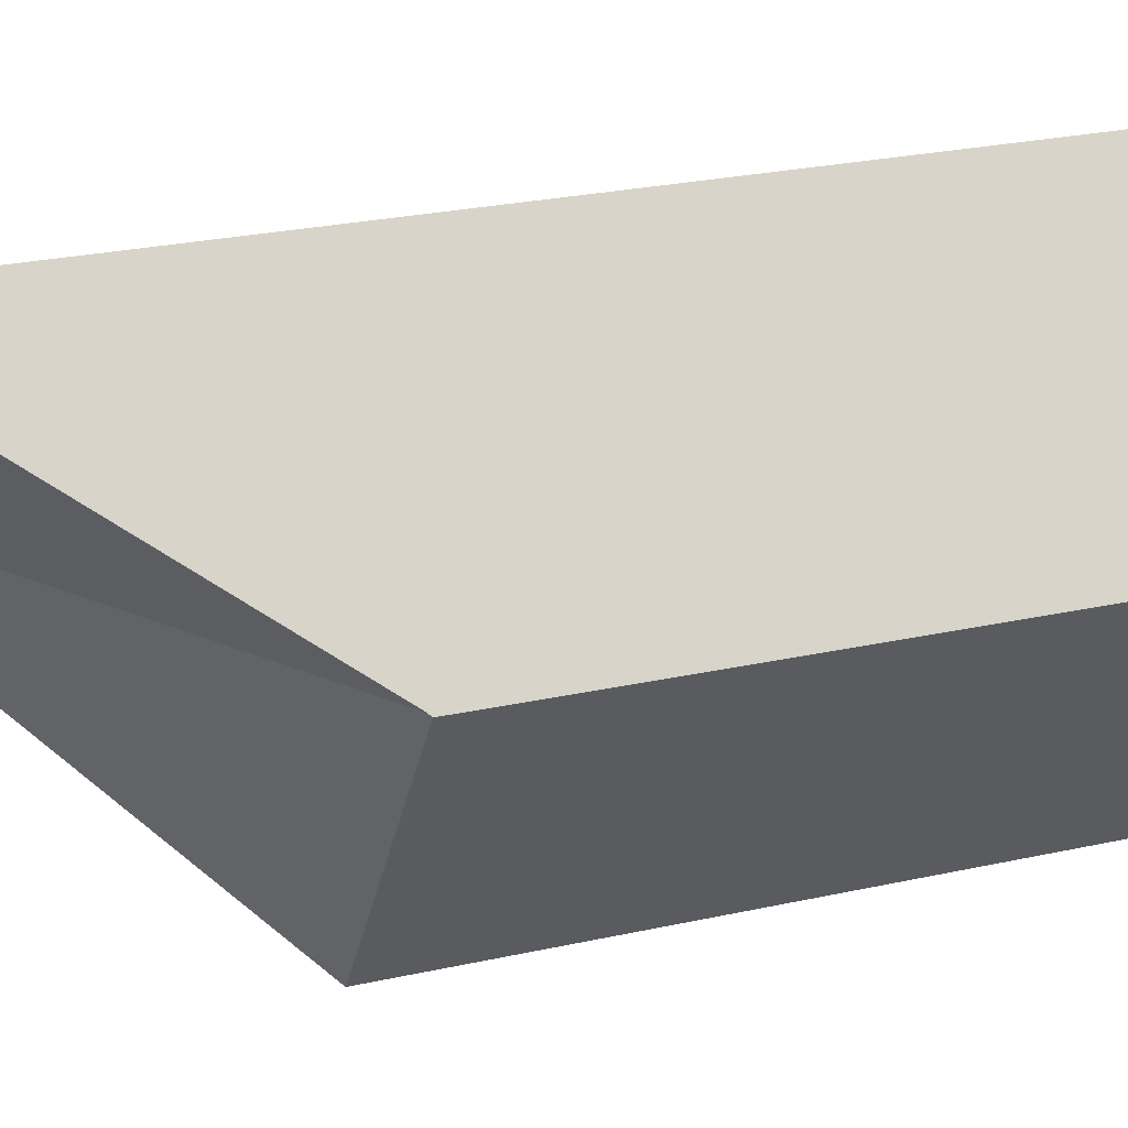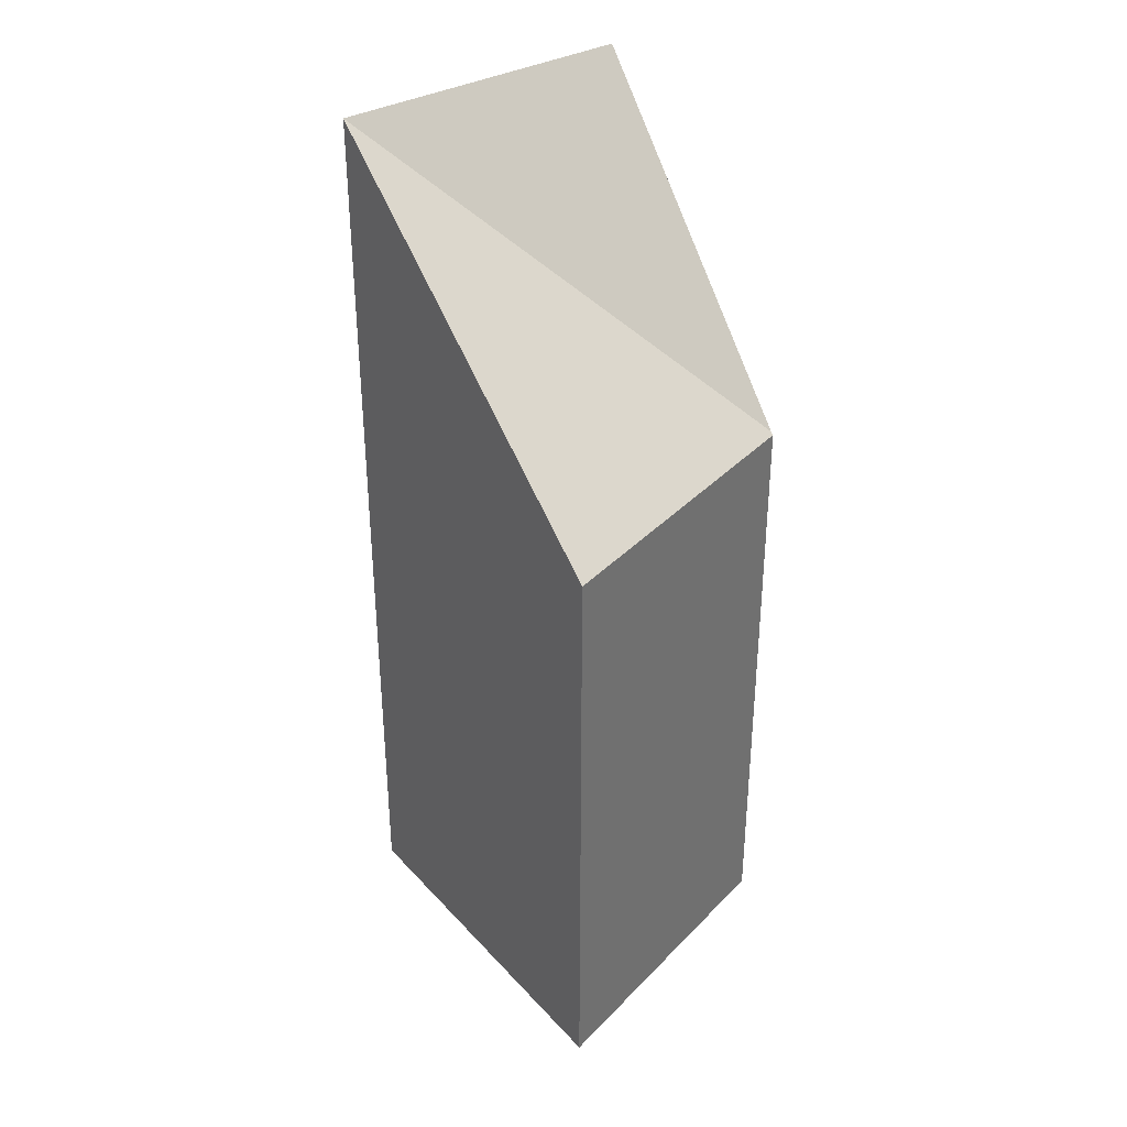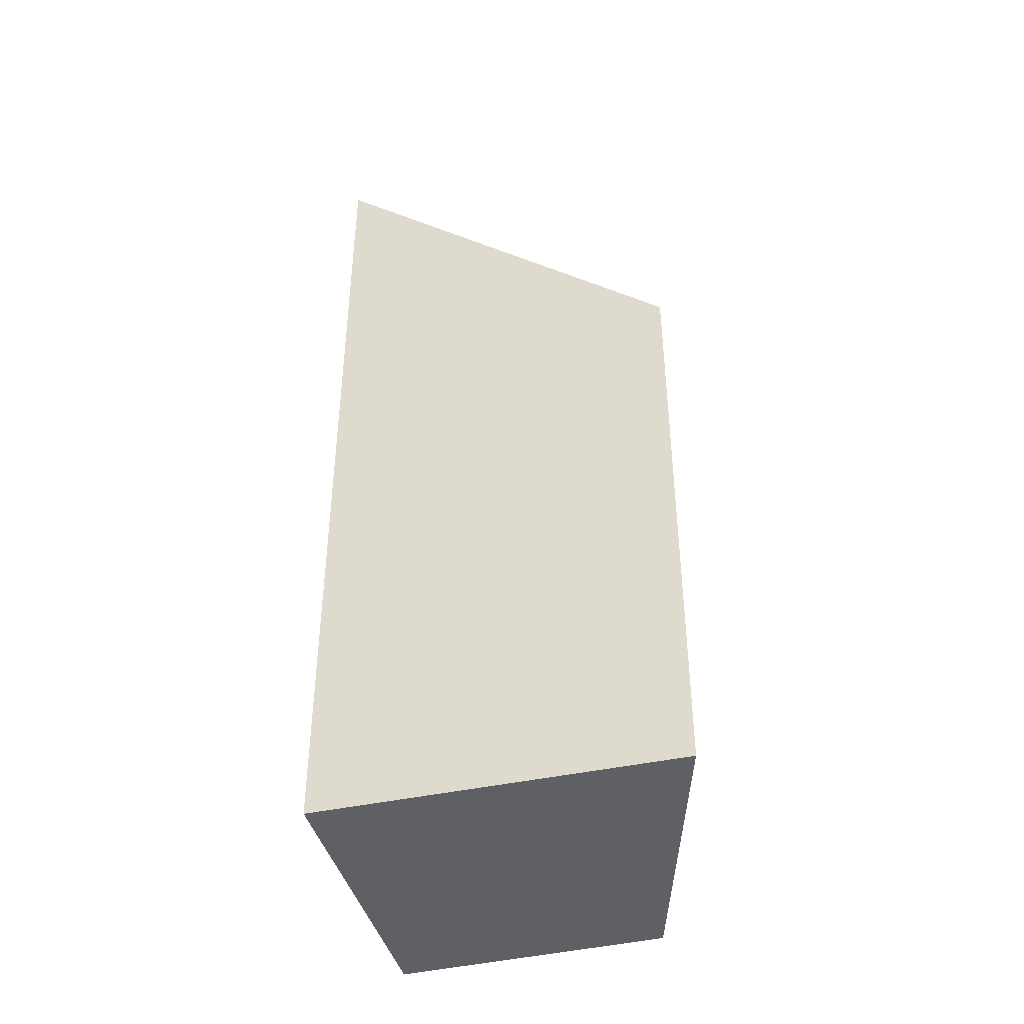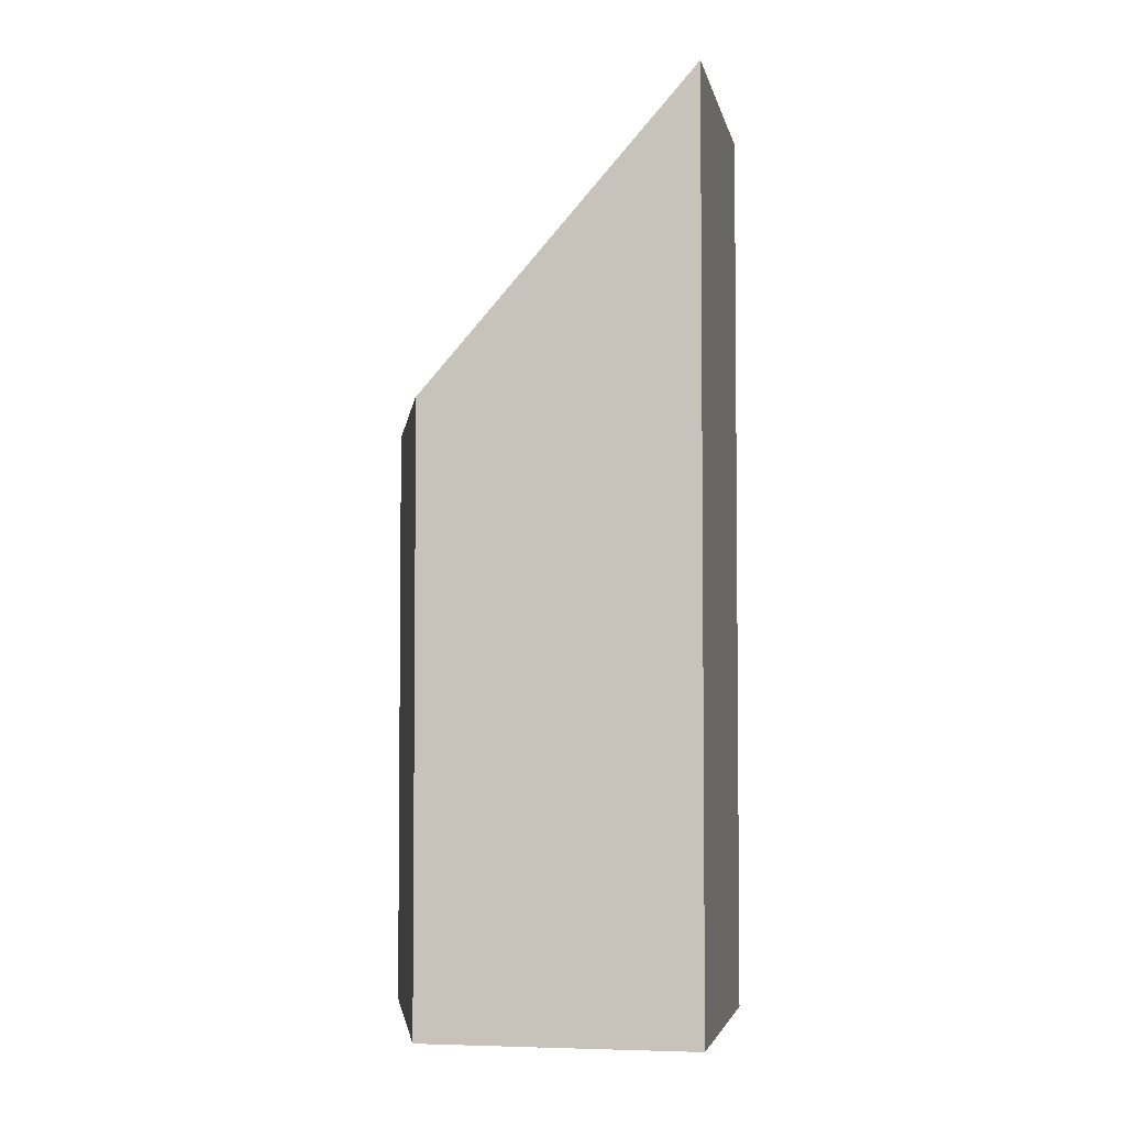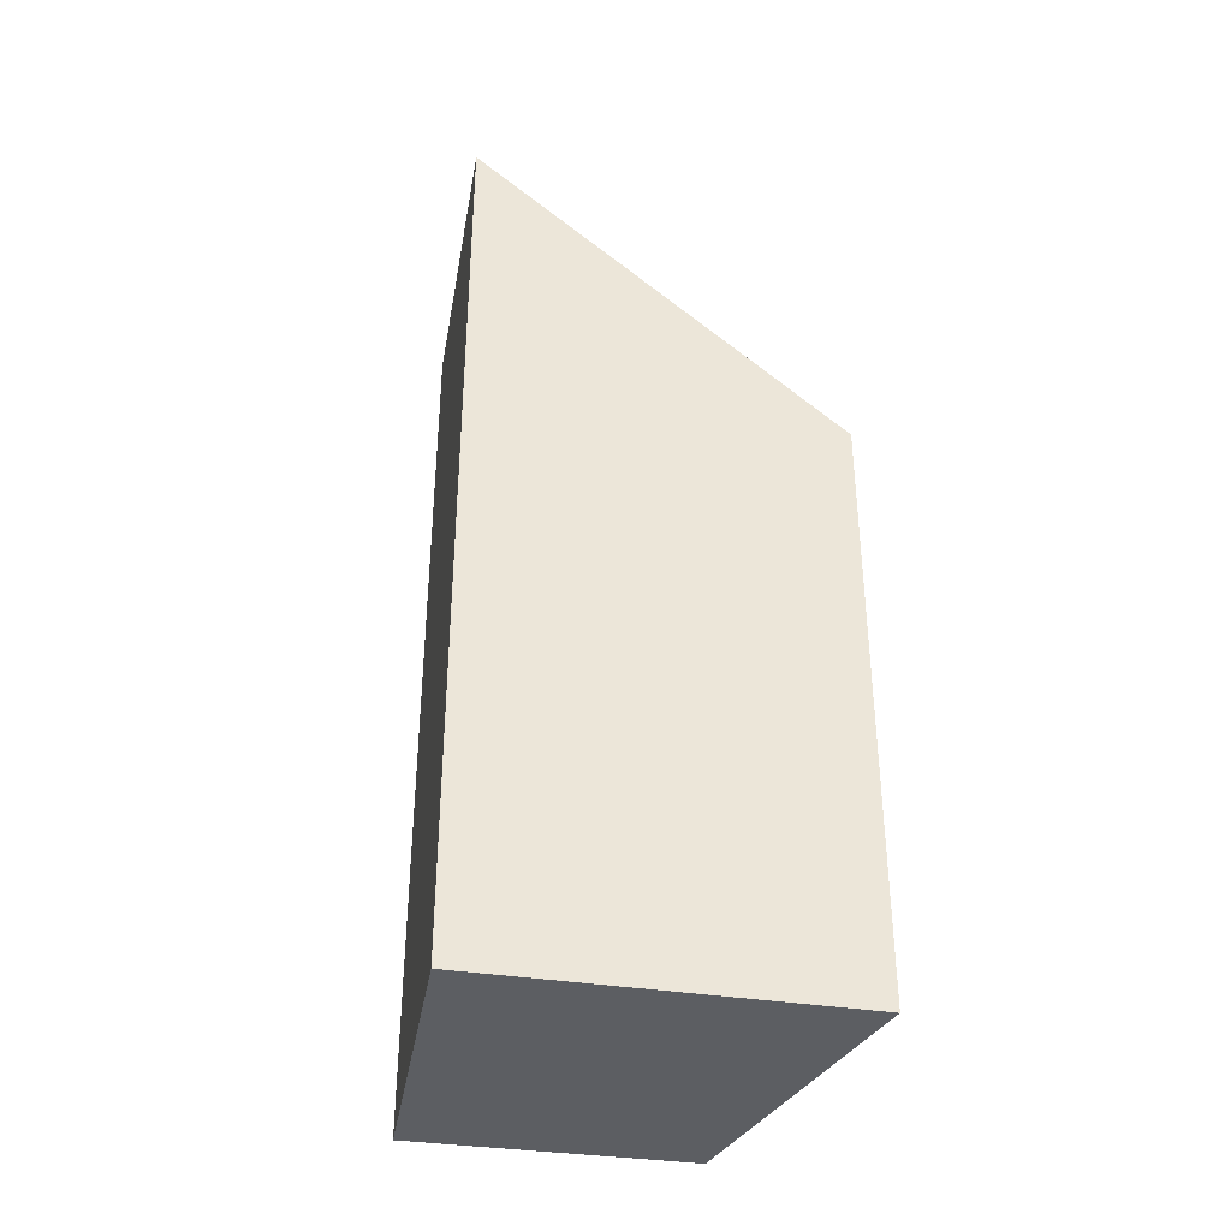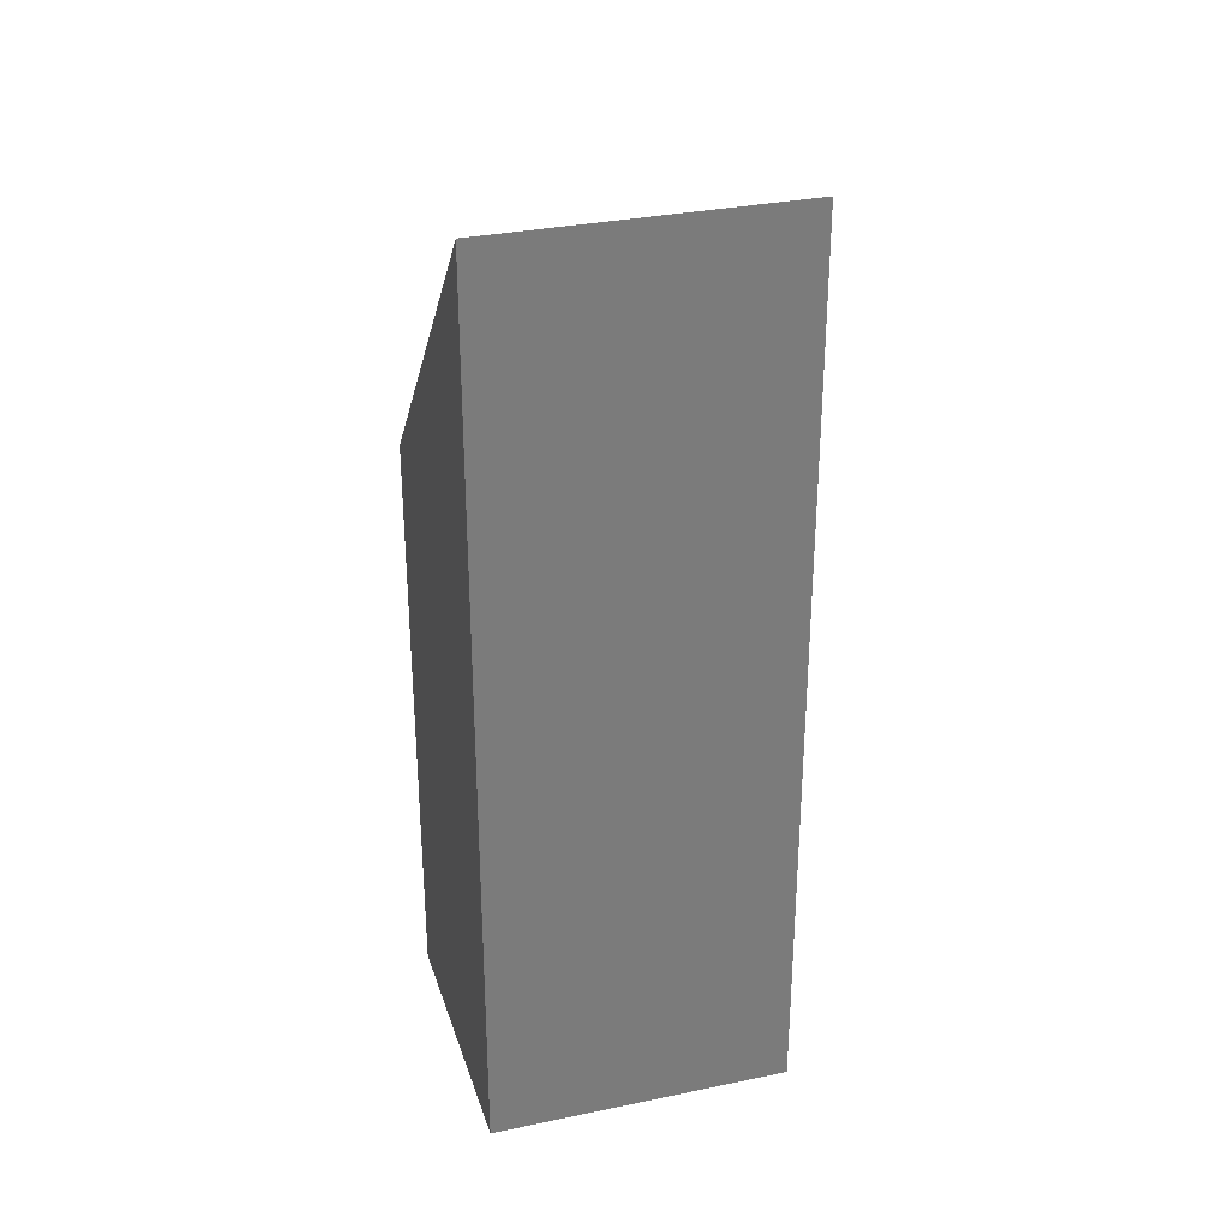
<metadata>
{"format":"obj","ext":"obj","renderer":"f3d","projection":"perspective","resolution":1024,"background":"white","views":[{"elev":24.4,"azim":-110.5,"up":"+Z"},{"elev":36.3,"azim":-176.3,"up":"+Y"},{"elev":-43.2,"azim":144.2,"up":"+Y"},{"elev":-4.0,"azim":-40.6,"up":"+Y"},{"elev":-37.9,"azim":118.9,"up":"+Y"},{"elev":31.7,"azim":22.3,"up":"+Y"}]}
</metadata>
<code>
v  0.031 9.859 0.038
v  2.773 14.83 3.436
v  6.587 14.83 0.38
v  0 9.818 6.012e-16
v  3.856 11.24 -2.885
v  2.778 9.818 -4.174
v  2.778 2.556e-16 -4.174
v  0 0 0
v  2.773 -2.104e-16 3.436
v  0.031 -2.327e-18 0.038
v  6.587 -2.327e-17 0.38
v  3.856 1.767e-16 -2.885
g defaultobject
f 1 2 3
f 4 5 6
f 5 4 3
f 3 4 1
f 7 4 6
f 4 7 8
f 1 9 2
f 9 1 4
f 9 4 8
f 9 8 10
f 2 11 3
f 11 2 9
f 11 5 3
f 5 11 6
f 6 11 7
f 7 11 12
f 12 8 7
f 8 12 10
f 10 12 9
f 9 12 11

</code>
